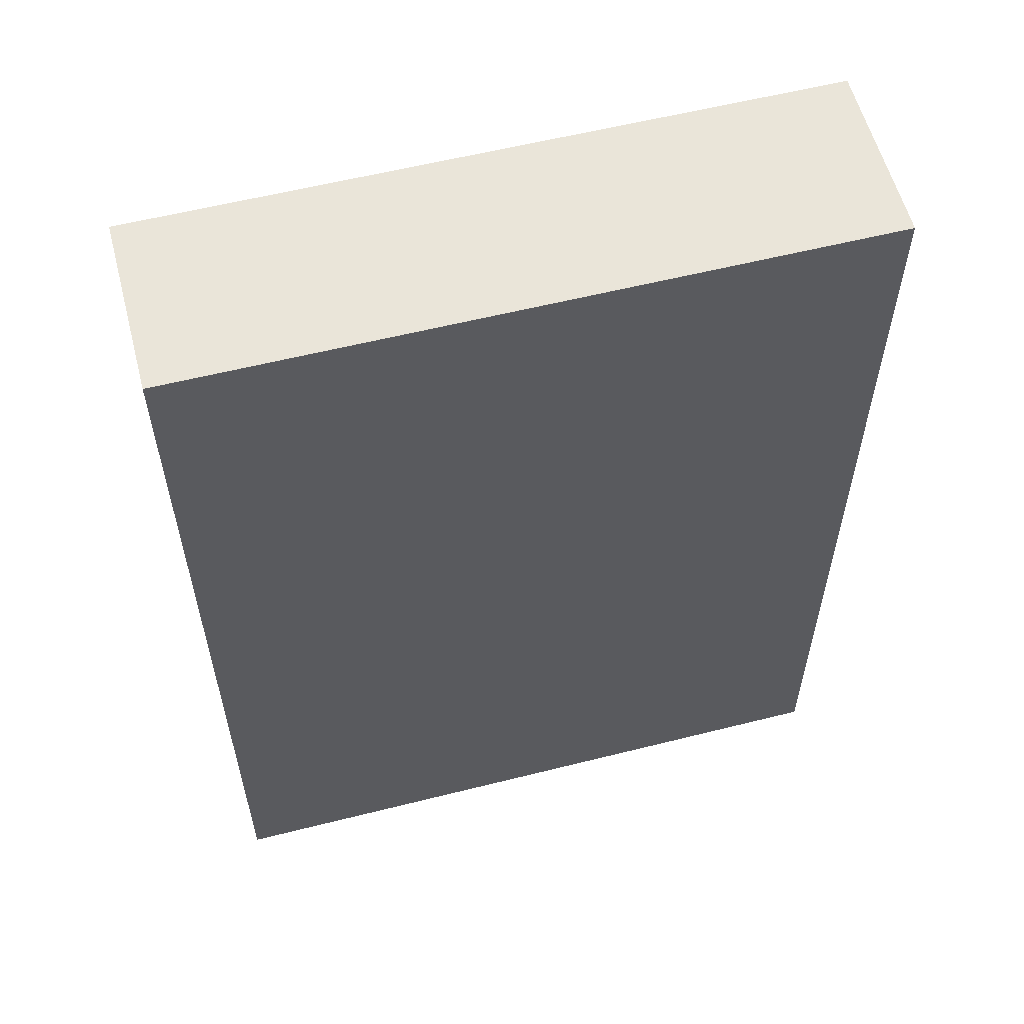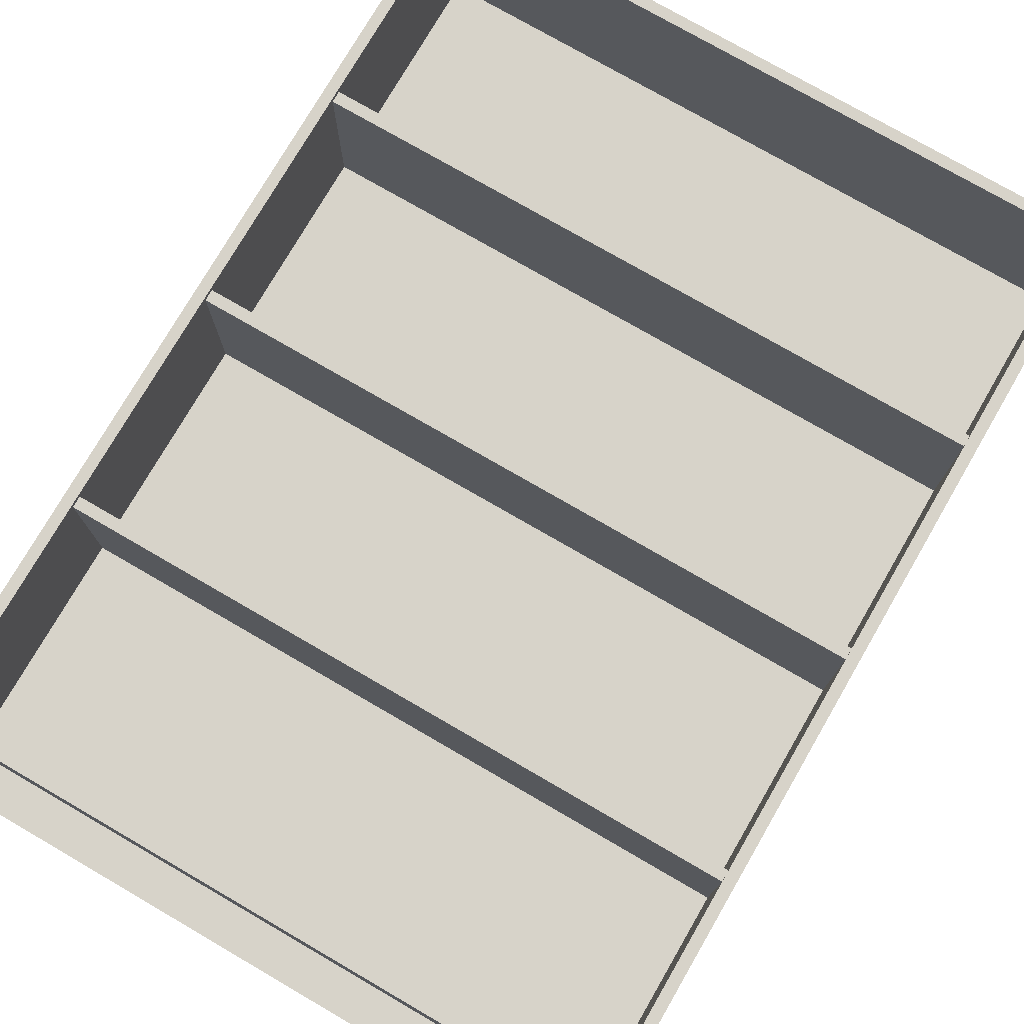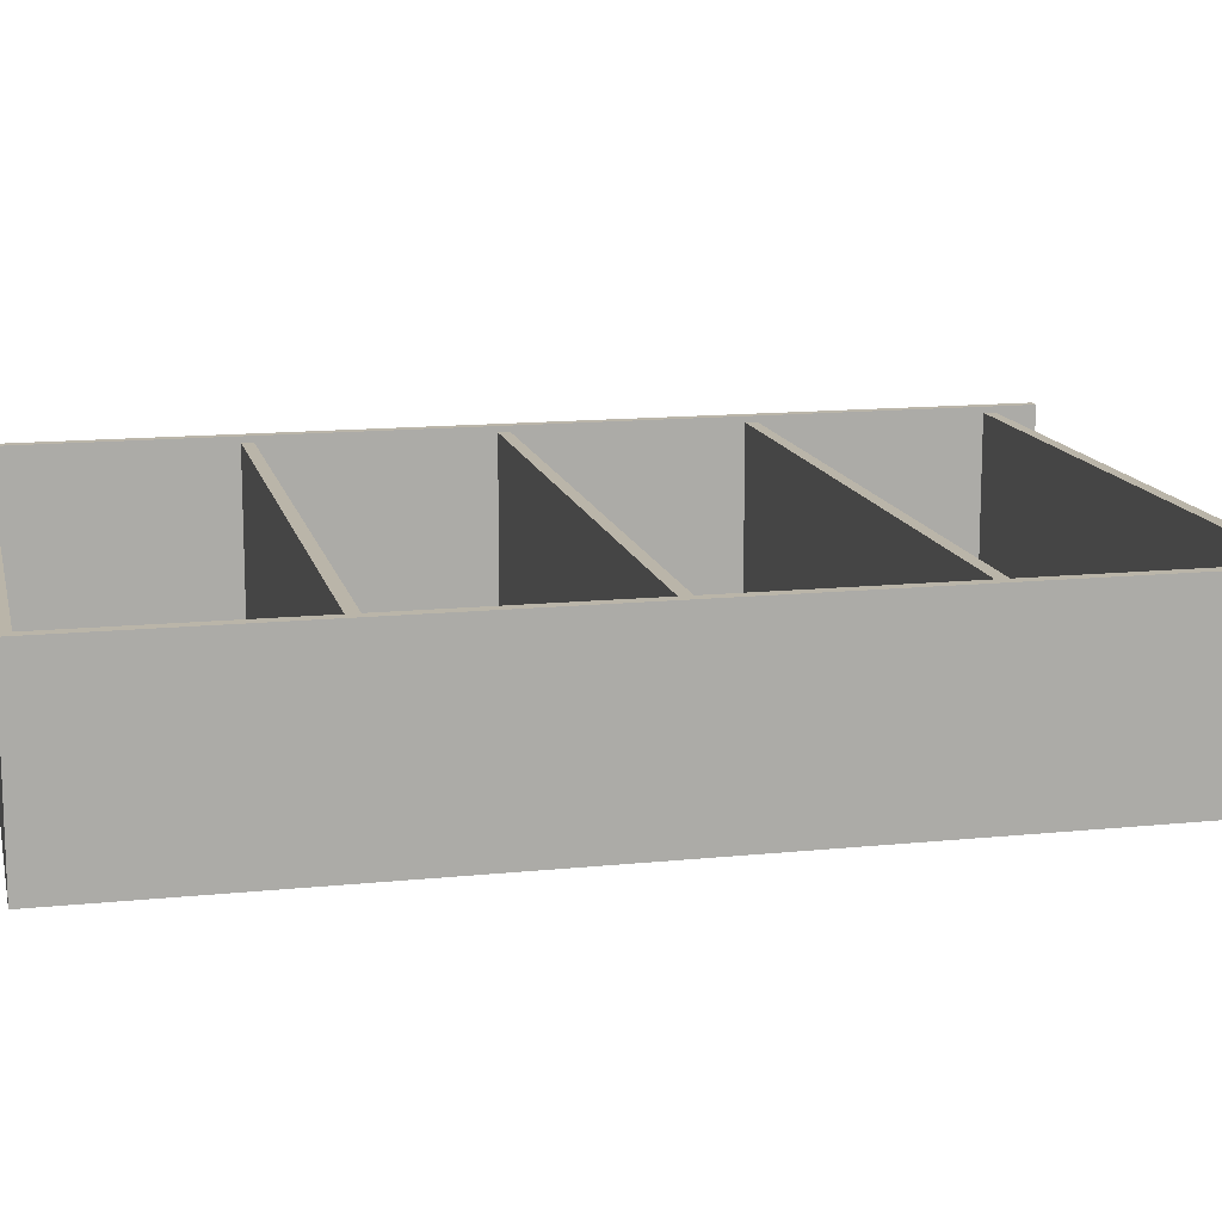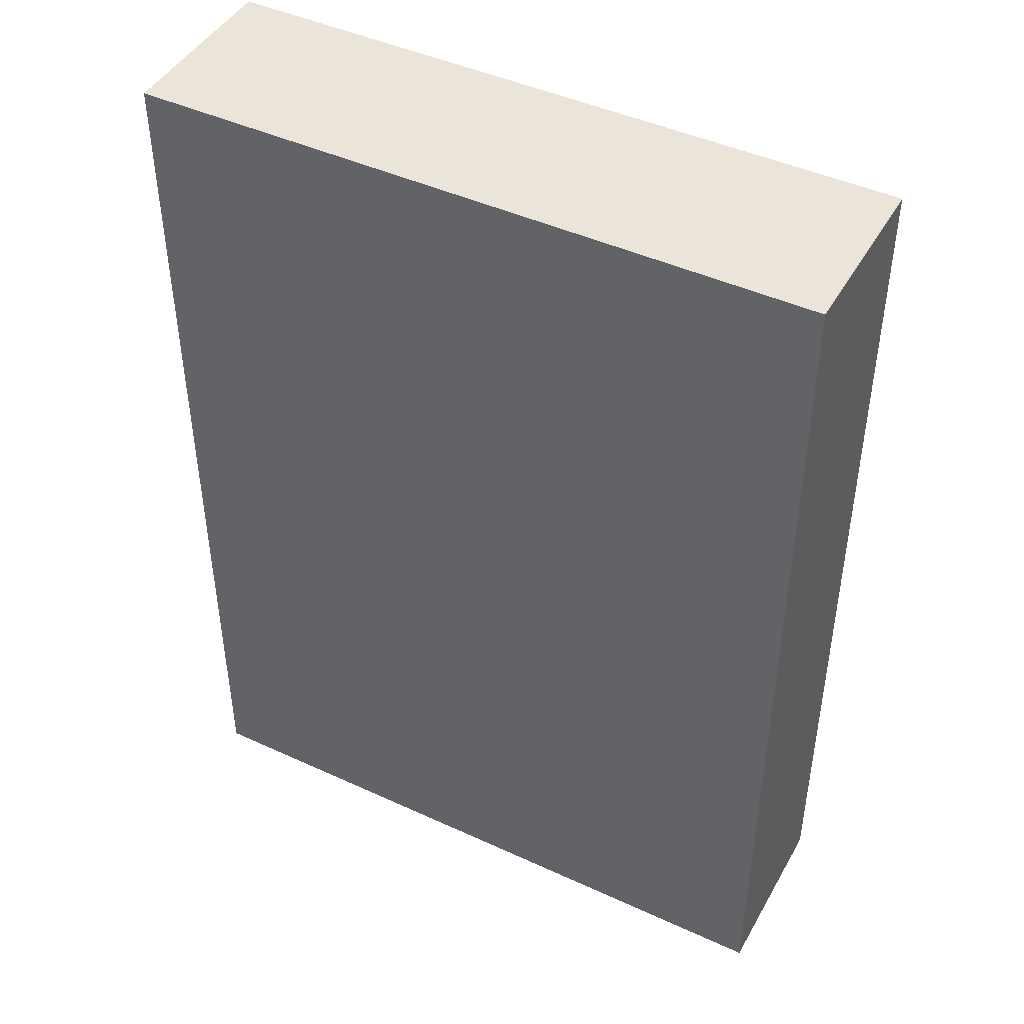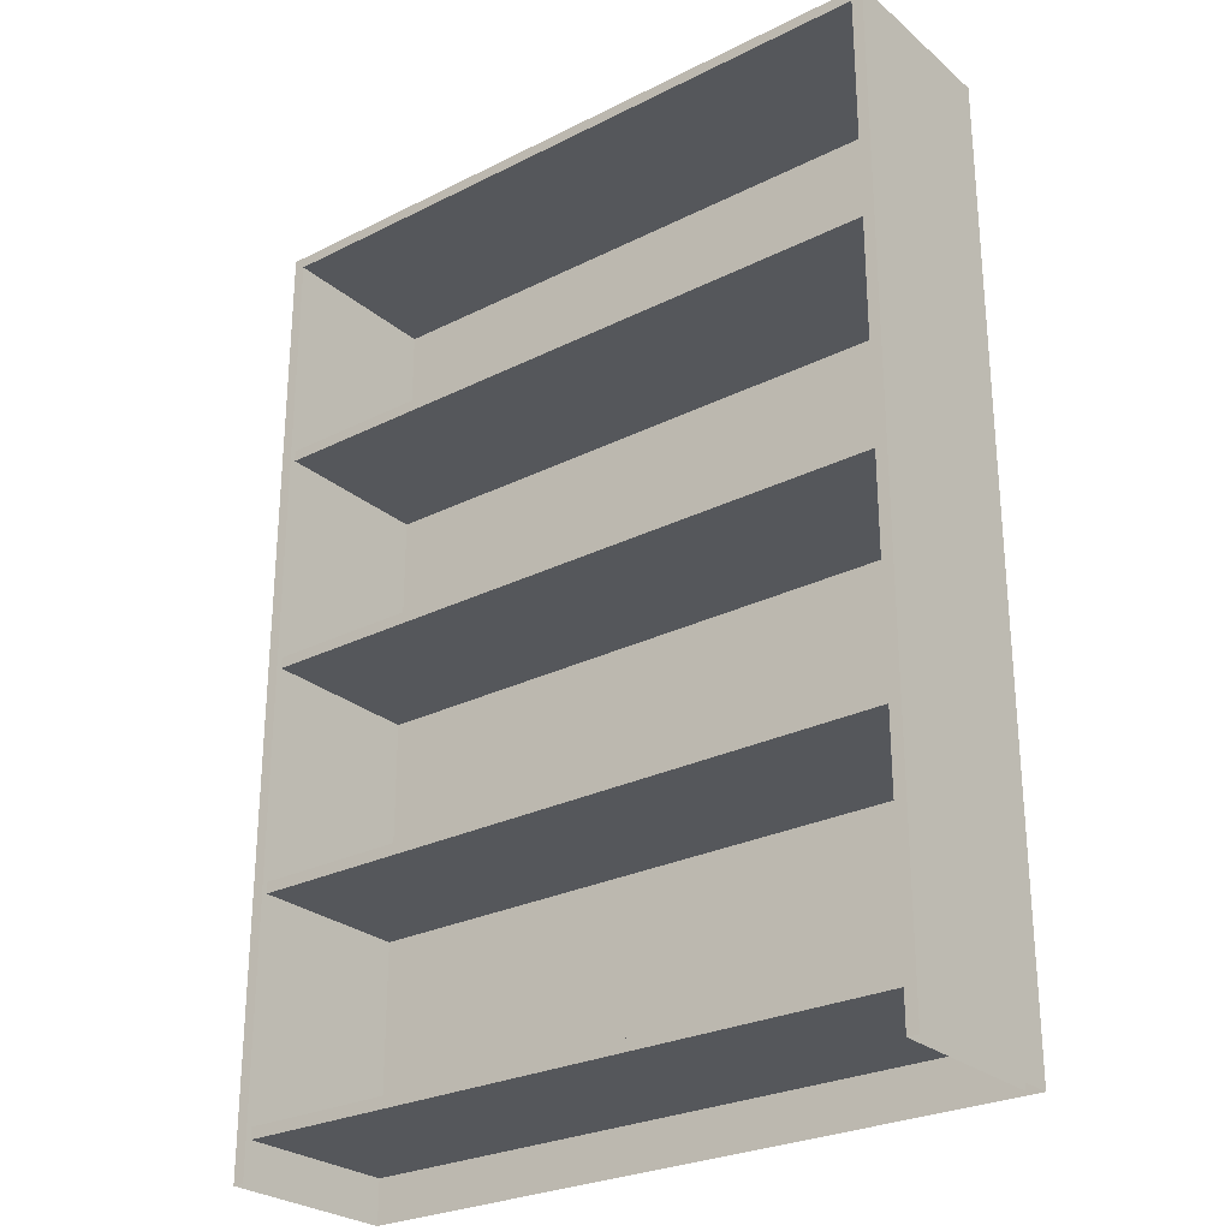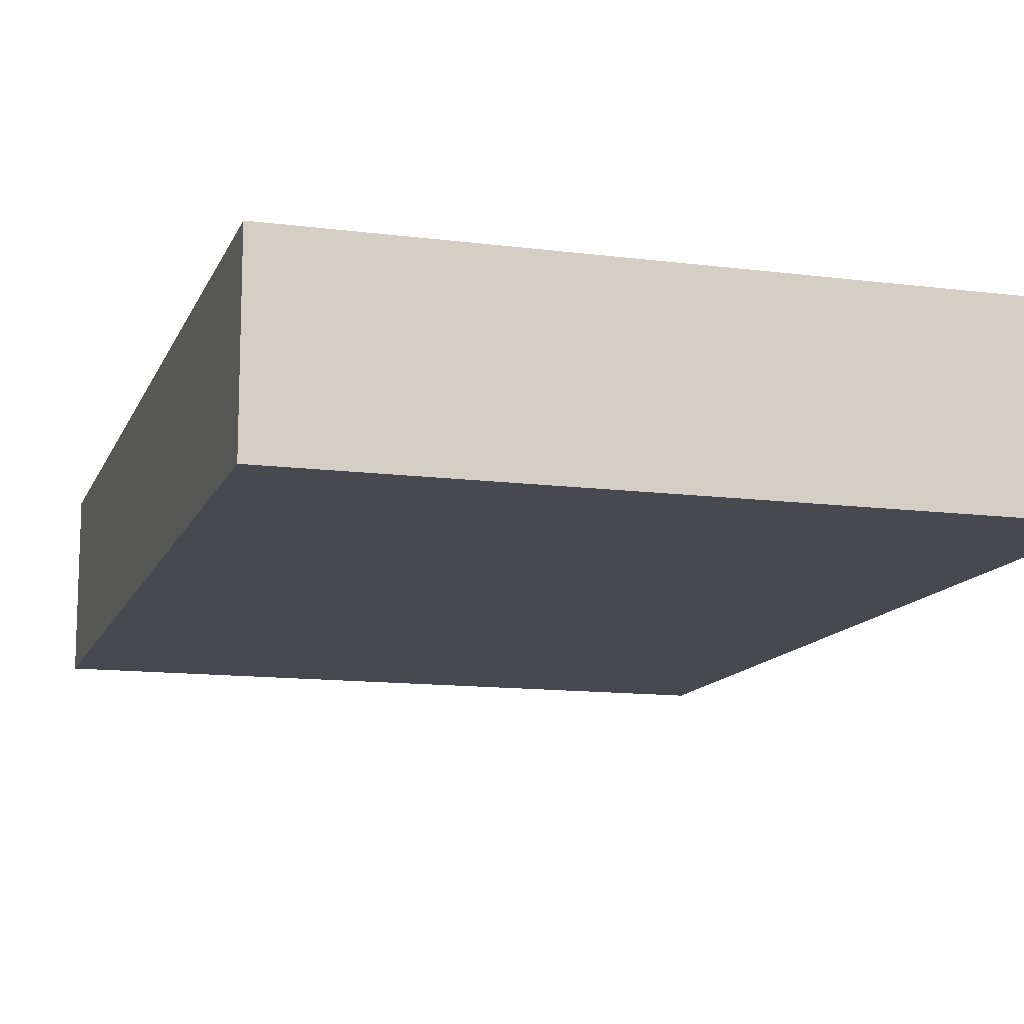
<metadata>
{"format":"obj","ext":"obj","renderer":"f3d","projection":"perspective","resolution":1024,"background":"white","views":[{"elev":58.2,"azim":165.4,"up":"+Y"},{"elev":76.3,"azim":30.1,"up":"+Z"},{"elev":13.6,"azim":-103.0,"up":"+Z"},{"elev":45.2,"azim":-152.0,"up":"+Y"},{"elev":-26.9,"azim":37.9,"up":"+Y"},{"elev":-12.7,"azim":163.4,"up":"+Z"}]}
</metadata>
<code>
o shelf_mp_5_4
v -0.59 1.67 -0.14
v -0.61 0 0.16
v -0.59 0 -0.14
v 0.61 0 0.16
v 0.61 -0 -0.16
v -0.61 -0 -0.16
v 0.59 0 0.16
v 0.59 0 -0.14
v -0.59 0 0.16
v 0.61 1.69 -0.16
v 0.59 1.67 -0.14
v -0.61 1.69 -0.16
v -0.61 1.69 0.16
v 0.61 1.69 0.16
v 0.59 1.67 0.16
v -0.59 1.67 0.16
v -0.59 0.07 0.15
v -0.59 0.07 -0.14
v -0.59 0.09 -0.14
v 0.59 0.07 -0.14
v 0.59 0.09 -0.14
v 0.59 0.09 0.15
v -0.59 0.09 0.15
v 0.59 0.07 0.15
v 0.59 1.27 0.15
v -0.59 1.29 0.15
v 0.59 1.29 0.15
v 0.59 1.29 -0.14
v 0.59 1.27 -0.14
v -0.59 1.29 -0.14
v -0.59 1.27 -0.14
v -0.59 1.27 0.15
v -0.59 0.47 0.15
v -0.59 0.47 -0.14
v -0.59 0.49 -0.14
v 0.59 0.47 -0.14
v 0.59 0.49 -0.14
v 0.59 0.49 0.15
v -0.59 0.49 0.15
v 0.59 0.47 0.15
v -0.59 0.87 0.15
v -0.59 0.87 -0.14
v -0.59 0.89 -0.14
v 0.59 0.87 -0.14
v 0.59 0.89 -0.14
v 0.59 0.89 0.15
v -0.59 0.89 0.15
v 0.59 0.87 0.15
f 14 10 12 13
f 15 14 13 16
f 1 11 15 16
f 2 13 12 6
f 5 10 14 4
f 15 11 8 7
f 4 14 15 7
f 8 11 1 3
f 9 16 13 2
f 6 12 10 5
f 3 1 16 9
f 22 21 19 23
f 18 20 24 17
f 24 22 23 17
f 25 27 26 32
f 31 29 25 32
f 27 28 30 26
f 38 37 35 39
f 34 36 40 33
f 40 38 39 33
f 46 45 43 47
f 42 44 48 41
f 48 46 47 41

</code>
